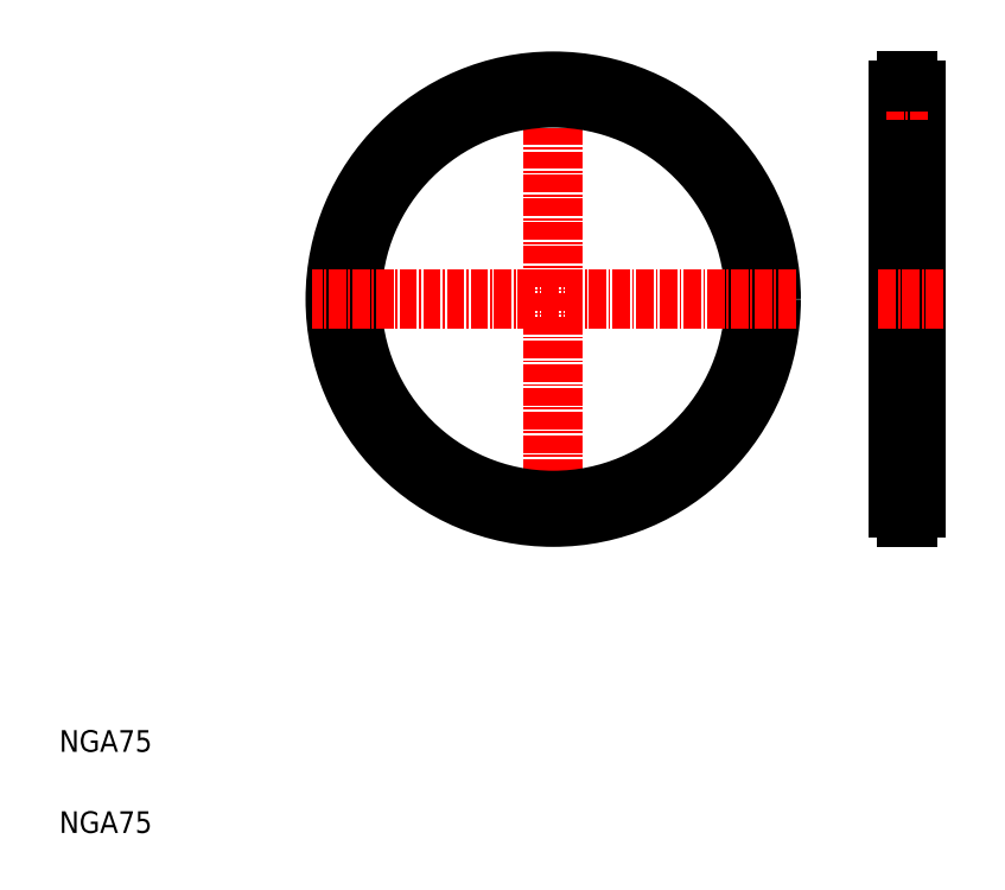
<metadata>
{"format":"dxf","ext":"dxf","renderer":"ezdxf+matplotlib","layout":"modelspace","background":"white","min_lineweight":24,"dpi":150}
</metadata>
<code>
0
SECTION
2
ENTITIES
0
LINE
8
CENTER
10
101.3
20
153.5
30
0
11
101.3
21
63.83
31
0
0
CIRCLE
8
CENTER
10
101.3
20
108.7
30
0
40
38.75
0
CIRCLE
8
0
10
101.3
20
108.7
30
0
40
37.2
0
CIRCLE
8
0
10
101.3
20
108.7
30
0
40
40.3
0
TEXT
8
0
10
10
20
10
30
0
40
4
1
NGA75
0
TEXT
8
0
10
10
20
25
30
0
40
4
1
NGA75
0
LINE
8
CENTER
10
146.1
20
108.7
30
0
11
56.8
21
108.7
31
0
0
LINE
8
CENTER
10
166.7
20
150.2
30
0
11
166.7
21
67.59
31
0
0
LINE
8
0
10
168.3
20
70.01
30
0
11
168.3
21
147.3
31
0
0
LINE
8
0
10
165.2
20
147.3
30
0
11
165.2
21
70.01
31
0
0
LINE
8
CENTER
10
162.9
20
70.01
30
0
11
170.6
21
70.01
31
0
0
ARC
8
0
10
166.7
20
70.01
30
0
40
1.55
50
92.77
51
267.2
0
LINE
8
0
10
166.7
20
71.66
30
0
11
166.8
21
71.66
31
0
0
LINE
8
0
10
166.7
20
71.56
30
0
11
166.7
21
71.66
31
0
0
LINE
8
0
10
166.8
20
71.56
30
0
11
166.8
21
71.66
31
0
0
LINE
8
0
10
166.7
20
68.36
30
0
11
166.8
21
68.36
31
0
0
LINE
8
0
10
166.7
20
68.47
30
0
11
166.7
21
68.36
31
0
0
LINE
8
0
10
166.8
20
68.47
30
0
11
166.8
21
68.36
31
0
0
ARC
8
0
10
166.7
20
70.01
30
0
40
1.55
50
272.8
51
87.23
0
LINE
8
CENTER
10
173.5
20
108.7
30
0
11
161.3
21
108.7
31
0
0
LINE
8
0
10
165.2
20
108.7
30
0
11
165.2
21
108.7
31
0
0
LINE
8
0
10
165.2
20
128
30
0
11
165.2
21
128
31
0
0
ARC
8
0
10
166.7
20
147.3
30
0
40
1.55
50
272.8
51
87.23
0
ARC
8
0
10
166.7
20
147.3
30
0
40
1.55
50
92.77
51
267.2
0
LINE
8
0
10
166.8
20
145.8
30
0
11
166.8
21
145.7
31
0
0
LINE
8
0
10
166.7
20
145.8
30
0
11
166.7
21
145.7
31
0
0
LINE
8
0
10
166.7
20
145.7
30
0
11
166.8
21
145.7
31
0
0
LINE
8
CENTER
10
162.9
20
147.3
30
0
11
170.6
21
147.3
31
0
0
LINE
8
0
10
166.8
20
148.9
30
0
11
166.8
21
149
31
0
0
LINE
8
0
10
166.7
20
148.9
30
0
11
166.7
21
149
31
0
0
LINE
8
0
10
166.7
20
149
30
0
11
166.8
21
149
31
0
0
ENDSEC
0
EOF

</code>
